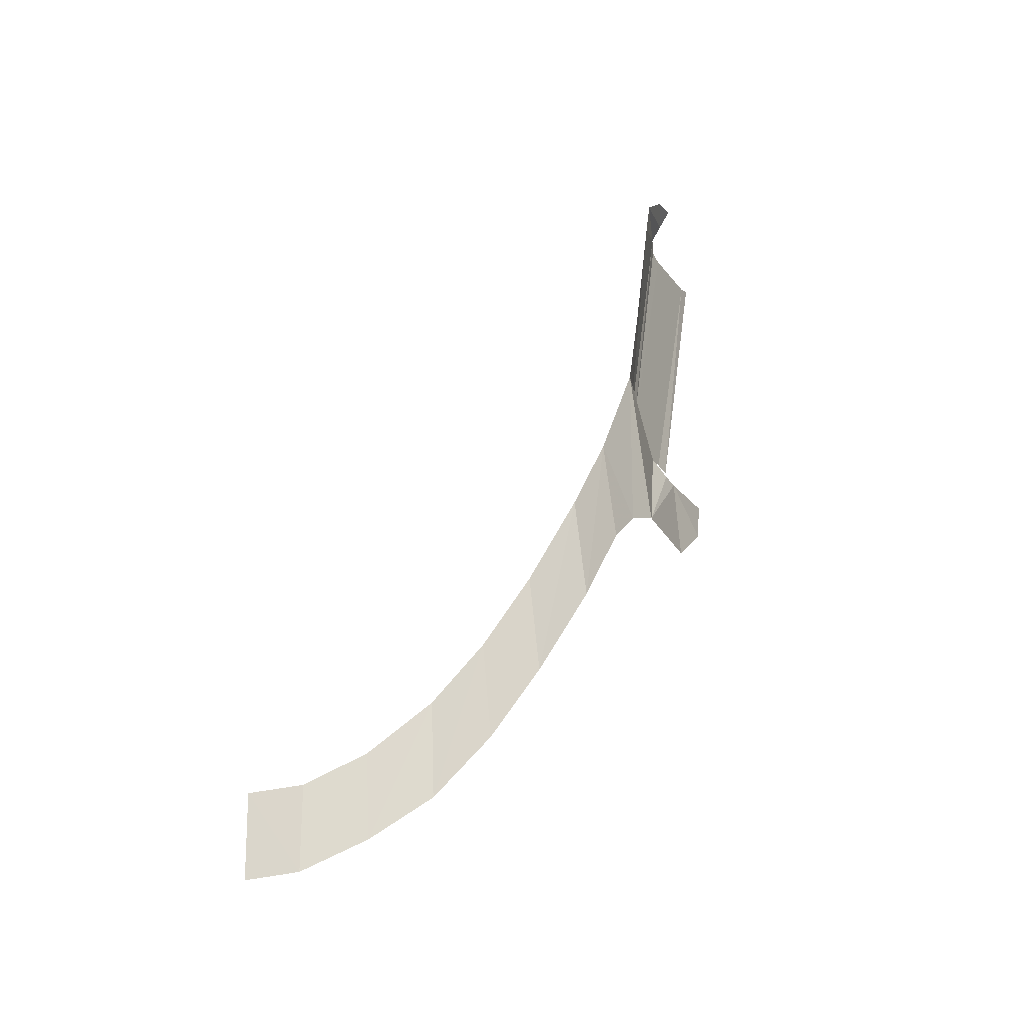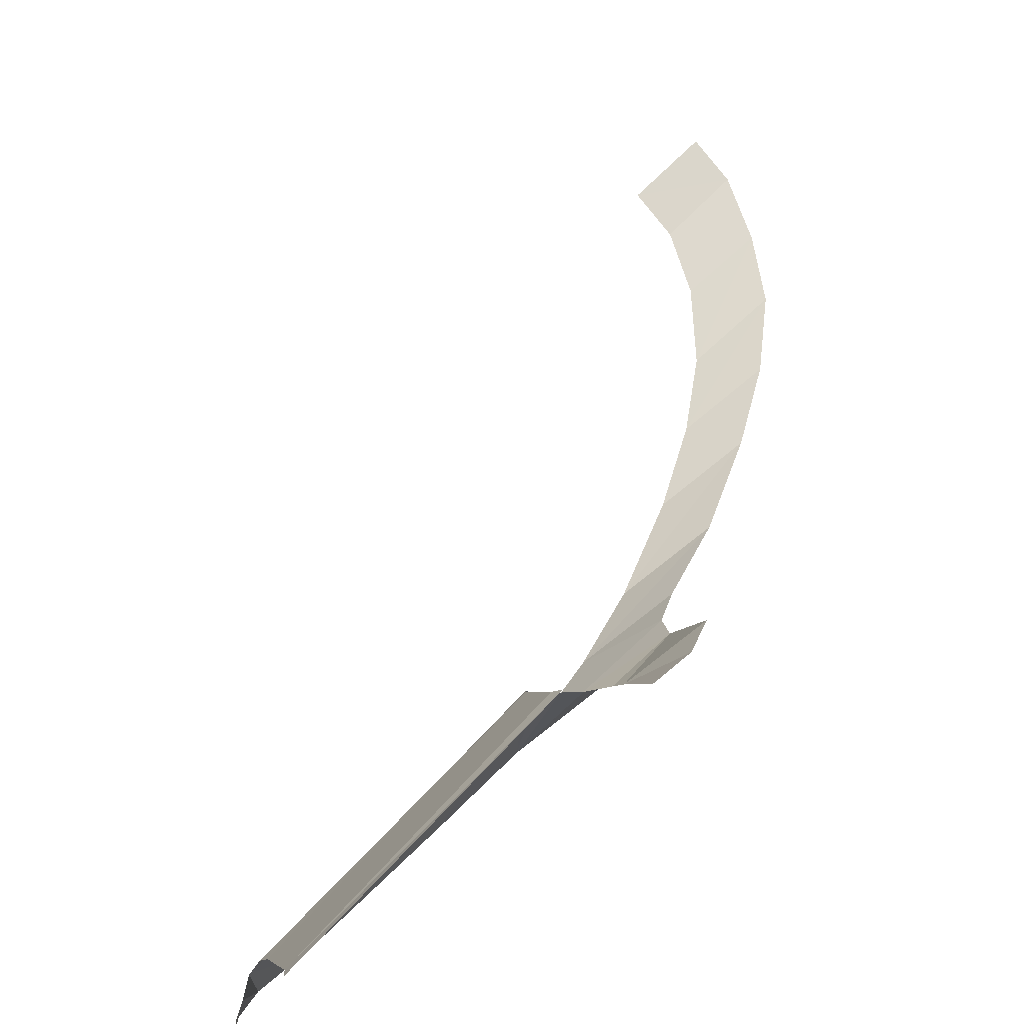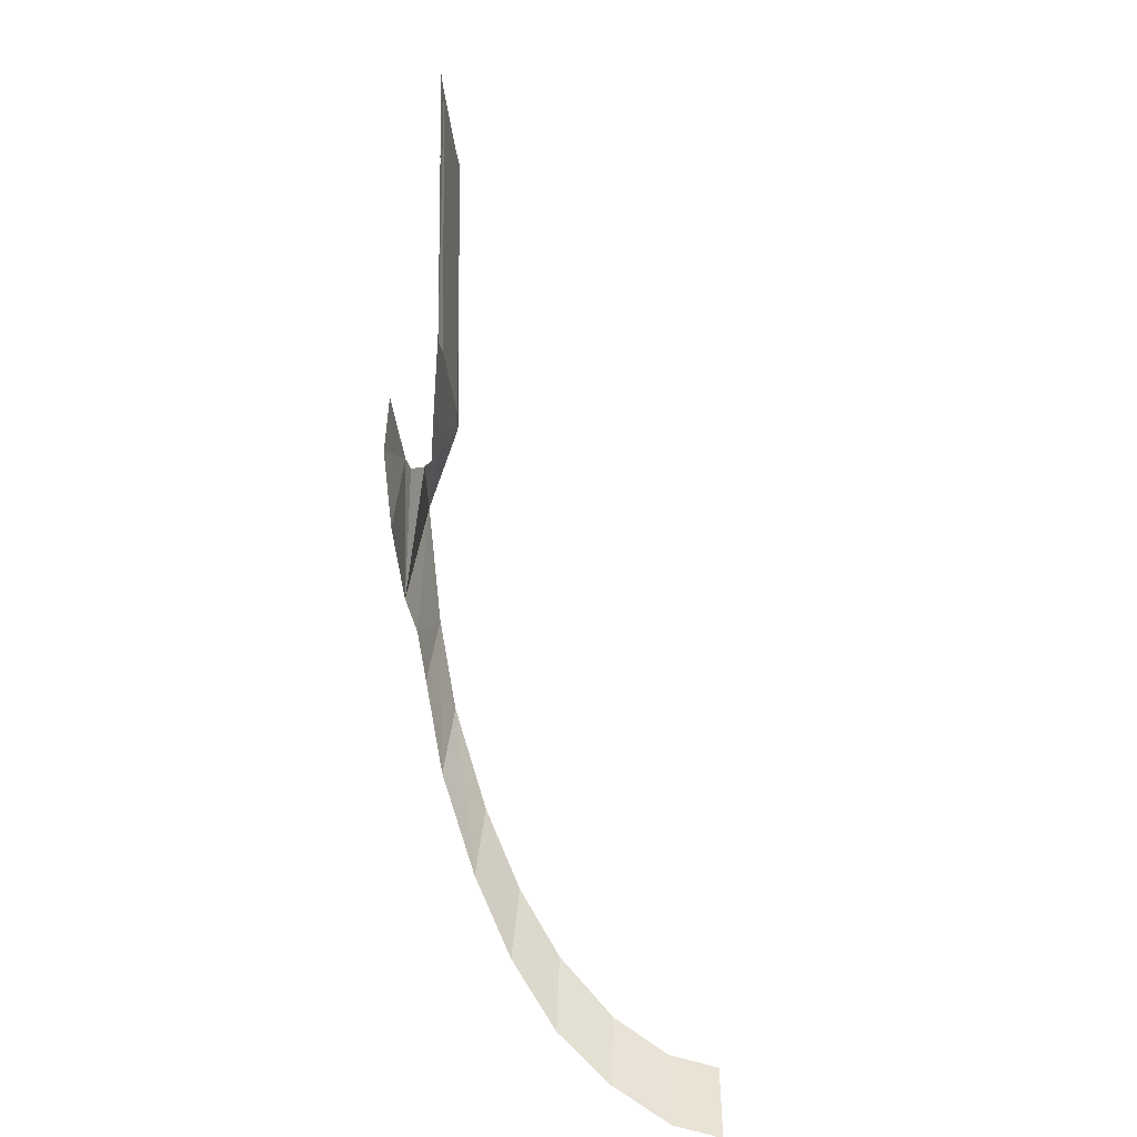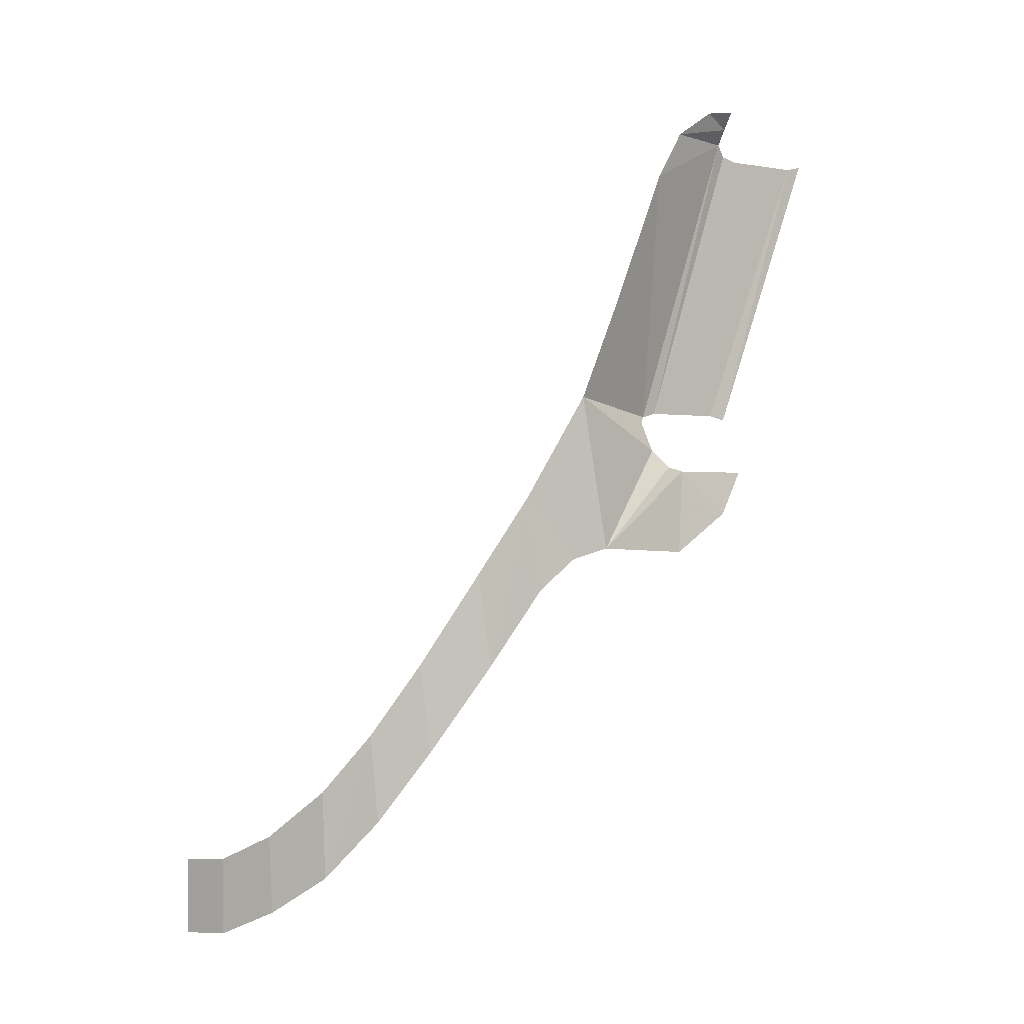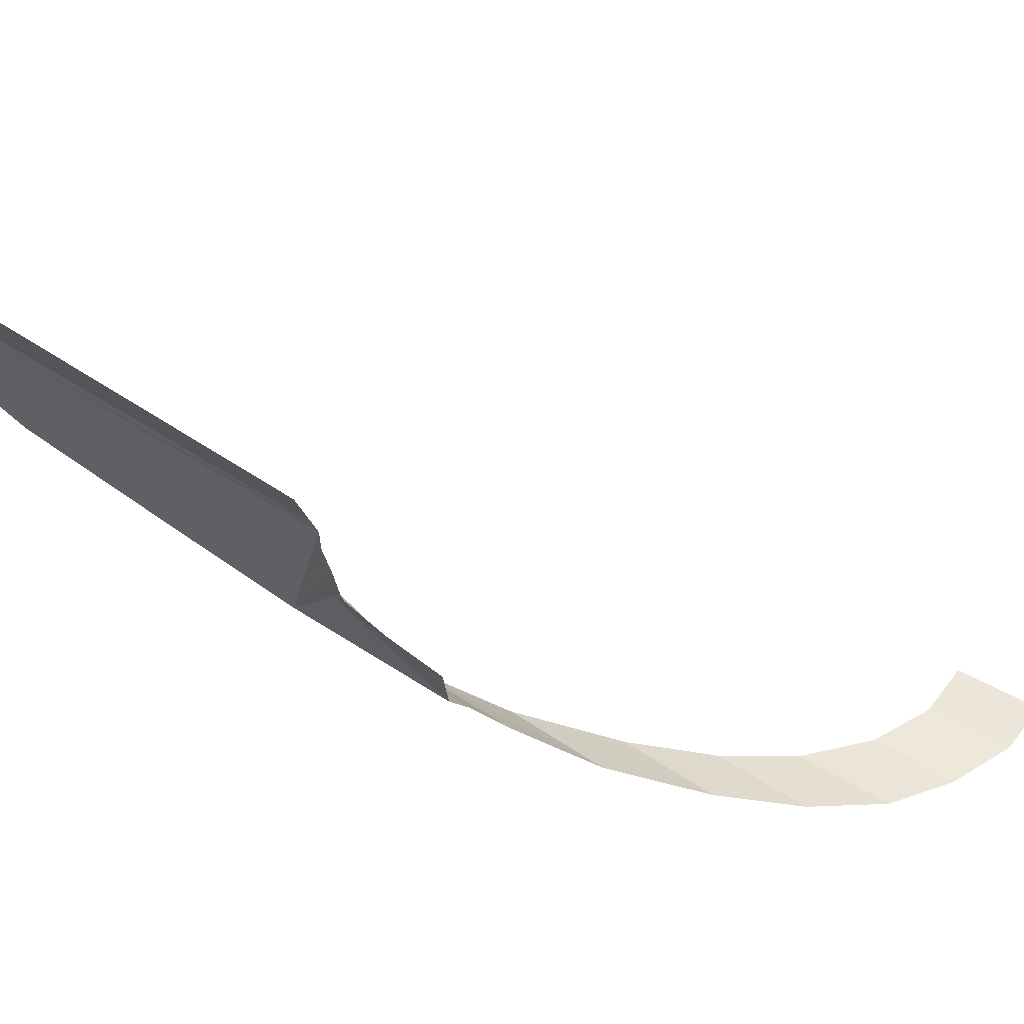
<metadata>
{"format":"obj","ext":"obj","renderer":"f3d","projection":"perspective","resolution":1024,"background":"white","views":[{"elev":-18.0,"azim":9.2,"up":"+Z"},{"elev":75.9,"azim":45.8,"up":"+Y"},{"elev":-47.2,"azim":171.2,"up":"+Z"},{"elev":4.4,"azim":38.7,"up":"+Z"},{"elev":61.6,"azim":118.6,"up":"+Y"}]}
</metadata>
<code>
v 1.971 2.497 0.9066
v 1.92 2.256 0.7647
v 1.953 2.693 0.8256
v 1.971 2.497 0.9066
v 1.953 2.693 0.8256
v 2.014 2.672 0.9224
v 1.883 1.642 -0.2952
v 1.769 2.102 -0.9264
v 1.919 2.046 0.5039
v 1.899 2.71 0.7372
v 1.953 2.693 0.8256
v 1.92 2.256 0.7647
v 0.2811 0.0215 -3.459
v 0.2757 0.01928 -3.899
v 0.6099 0.09072 -3.734
v 0.5933 0.08824 -3.295
v 0 0 -3.498
v 0 0 -3.938
v 0.2757 0.01928 -3.899
v 0.2811 0.0215 -3.459
v 0.9052 0.2061 -3.015
v 0.5933 0.08824 -3.295
v 0.6099 0.09072 -3.734
v 0.9198 0.2053 -3.509
v 1.149 0.3426 -2.682
v 0.9052 0.2061 -3.015
v 0.9198 0.2053 -3.509
v 1.19 0.3547 -3.175
v 1.372 0.5168 -2.278
v 1.149 0.3426 -2.682
v 1.19 0.3547 -3.175
v 1.421 0.5354 -2.78
v 1.59 0.7643 -1.774
v 1.372 0.5168 -2.278
v 1.421 0.5354 -2.78
v 1.648 0.7939 -2.3
v 1.726 1.033 -1.354
v 1.59 0.7643 -1.774
v 1.648 0.7939 -2.3
v 1.788 1.076 -1.88
v 1.726 1.033 -1.354
v 1.788 1.076 -1.88
v 1.866 1.28 -1.717
v 1.854 1.383 -0.7911
v 1.726 1.033 -1.354
v 1.866 1.28 -1.717
v 1.866 1.28 -1.717
v 1.957 1.469 -1.664
v 1.854 1.383 -0.7911
v 2.045 2.115 -1.245
v 2.171 2.37 -1.507
v 2.171 2.545 -1.267
v 2.045 2.115 -1.245
v 2.086 2.029 -1.718
v 2.171 2.37 -1.507
v 1.957 1.469 -1.664
v 2.086 2.029 -1.718
v 2.045 2.115 -1.245
v 2.045 2.115 -1.245
v 2.007 2.028 -1.217
v 1.957 1.469 -1.664
v 1.957 1.469 -1.664
v 2.007 2.028 -1.217
v 1.931 1.967 -1.12
v 1.931 1.967 -1.12
v 1.854 1.383 -0.7911
v 1.957 1.469 -1.664
v 1.868 2.001 -1.043
v 1.854 1.383 -0.7911
v 1.931 1.967 -1.12
v 1.807 2.032 -0.9568
v 1.854 1.383 -0.7911
v 1.868 2.001 -1.043
v 1.854 1.383 -0.7911
v 1.807 2.032 -0.9568
v 1.769 2.102 -0.9264
v 1.854 1.383 -0.7911
v 1.769 2.102 -0.9264
v 1.883 1.642 -0.2952
v 1.919 2.046 0.5039
v 1.899 2.71 0.7372
v 1.92 2.256 0.7647
v 1.919 2.046 0.5039
v 1.769 2.102 -0.9264
v 1.899 2.71 0.7372
v 1.769 2.102 -0.9264
v 1.784 2.193 -0.9076
v 1.899 2.71 0.7372
v 1.899 2.71 0.7372
v 1.784 2.193 -0.9076
v 1.896 2.771 0.6701
v 1.923 2.859 0.6422
v 1.896 2.771 0.6701
v 1.784 2.193 -0.9076
v 1.911 2.623 -0.9294
v 1.923 2.859 0.6422
v 1.911 2.623 -0.9294
v 2.049 3.288 0.6203
v 2.049 3.288 0.6203
v 1.911 2.623 -0.9294
v 1.948 2.711 -0.9574
v 2.049 3.288 0.6203
v 1.948 2.711 -0.9574
v 2.075 3.38 0.6391
g mesh7368974
f 1 2 3
f 4 5 6
f 7 8 9
f 10 11 12
f 13 14 15
f 15 16 13
f 17 18 19
f 19 20 17
f 21 22 23
f 23 24 21
f 25 26 27
f 27 28 25
f 29 30 31
f 31 32 29
f 33 34 35
f 35 36 33
f 37 38 39
f 39 40 37
f 41 42 43
f 44 45 46
f 47 48 49
f 50 51 52
f 53 54 55
f 56 57 58
f 59 60 61
f 62 63 64
f 65 66 67
f 68 69 70
f 71 72 73
f 74 75 76
f 77 78 79
f 80 81 82
f 83 84 85
f 86 87 88
f 89 90 91
f 92 93 94
f 94 95 92
f 96 97 98
f 99 100 101
f 102 103 104

</code>
